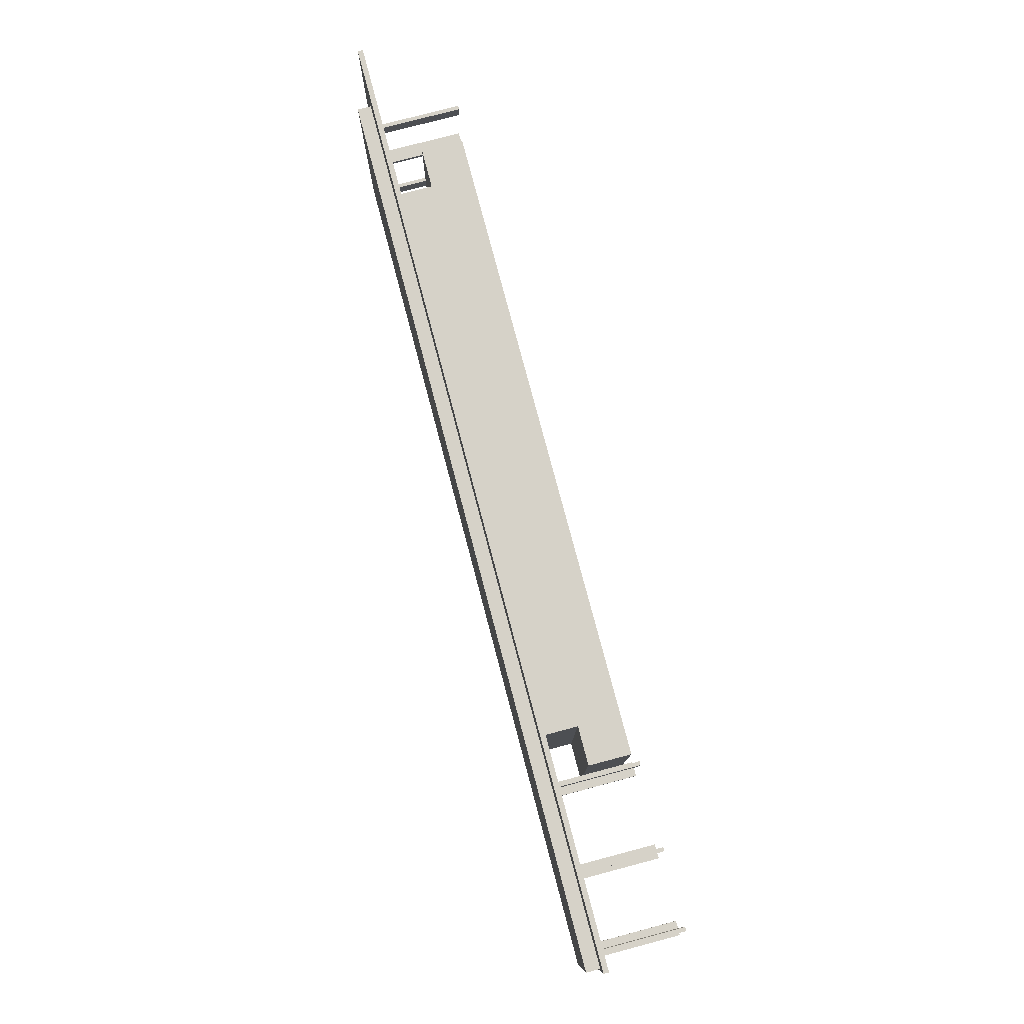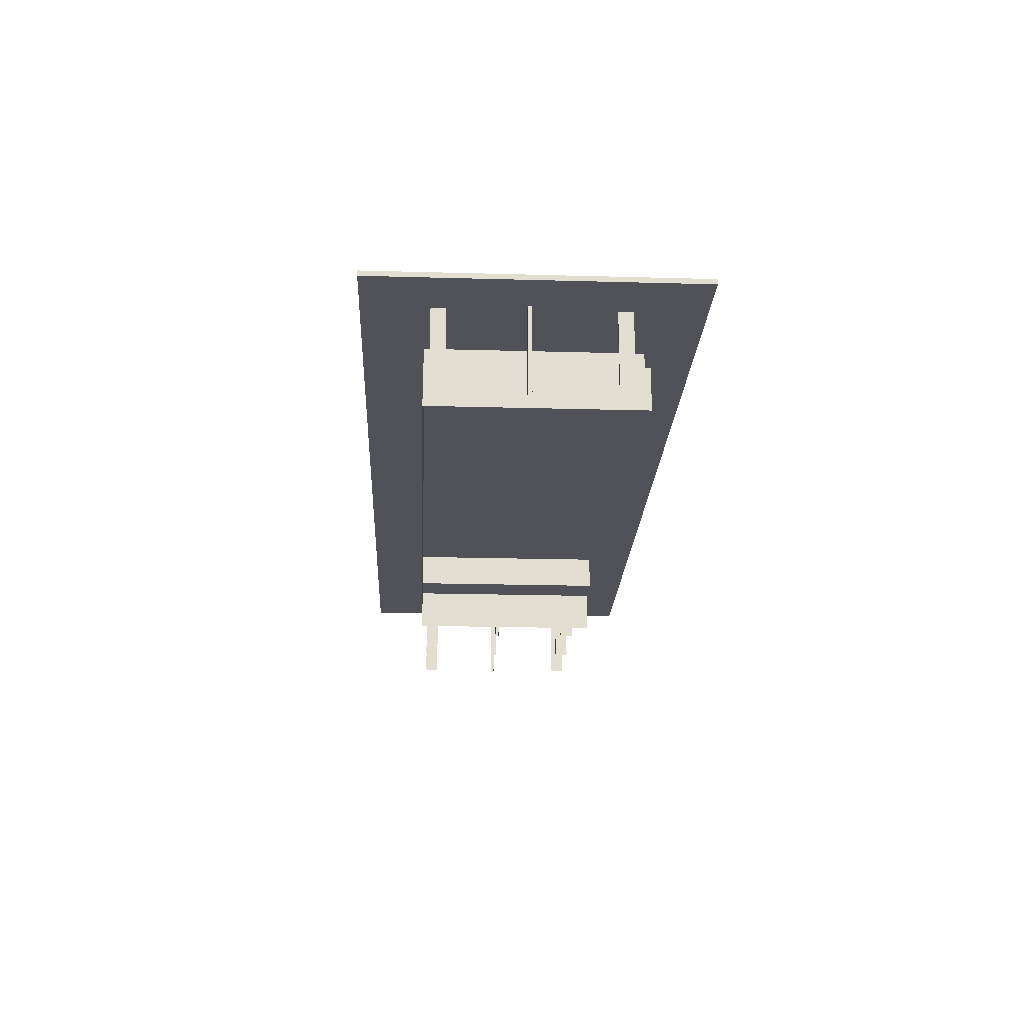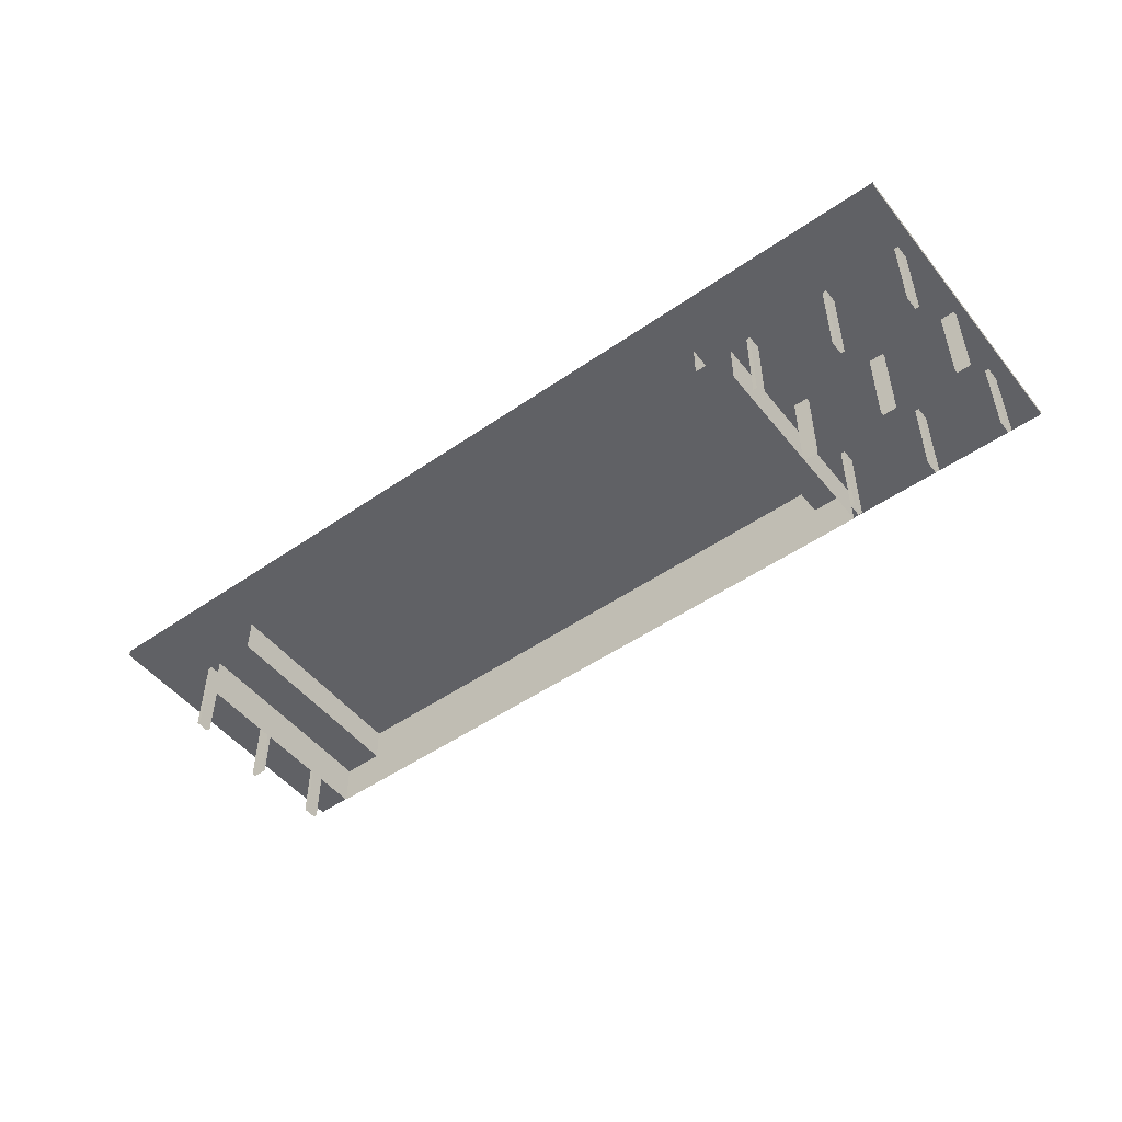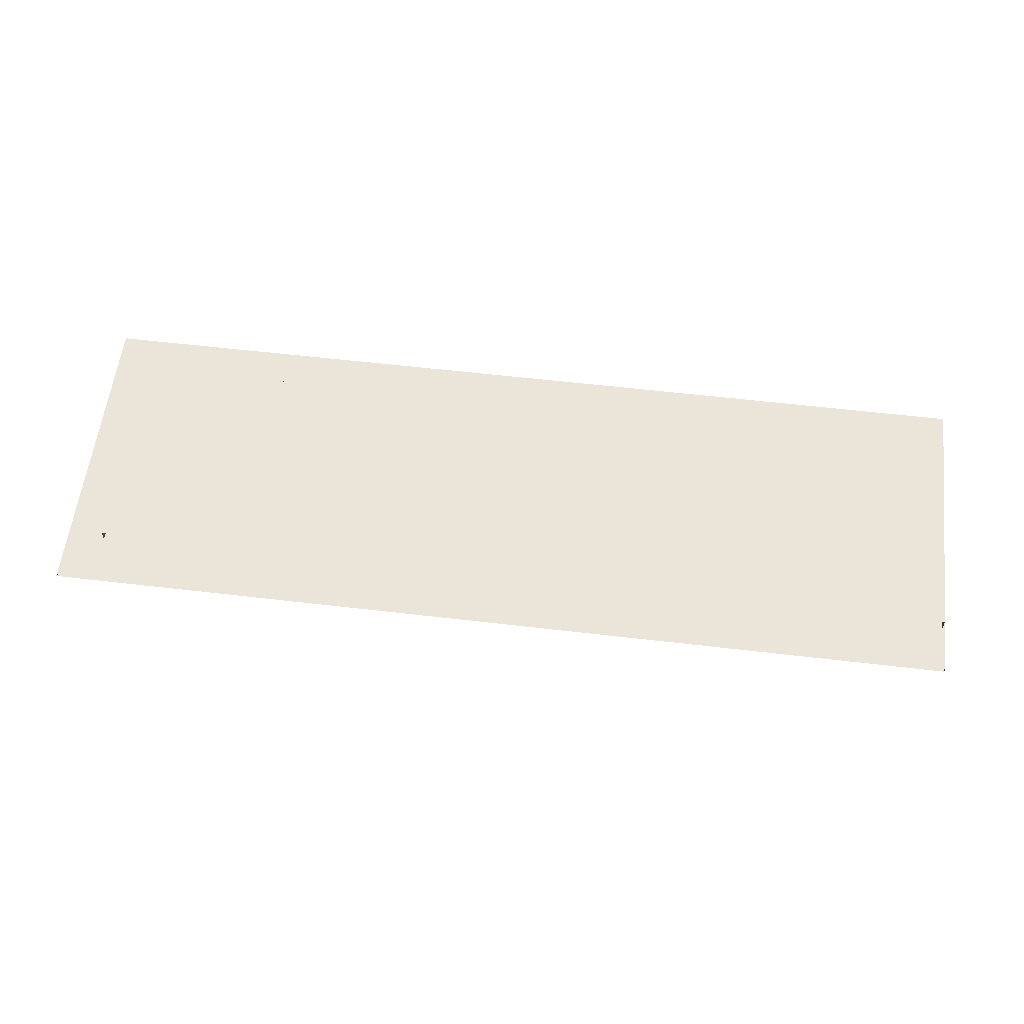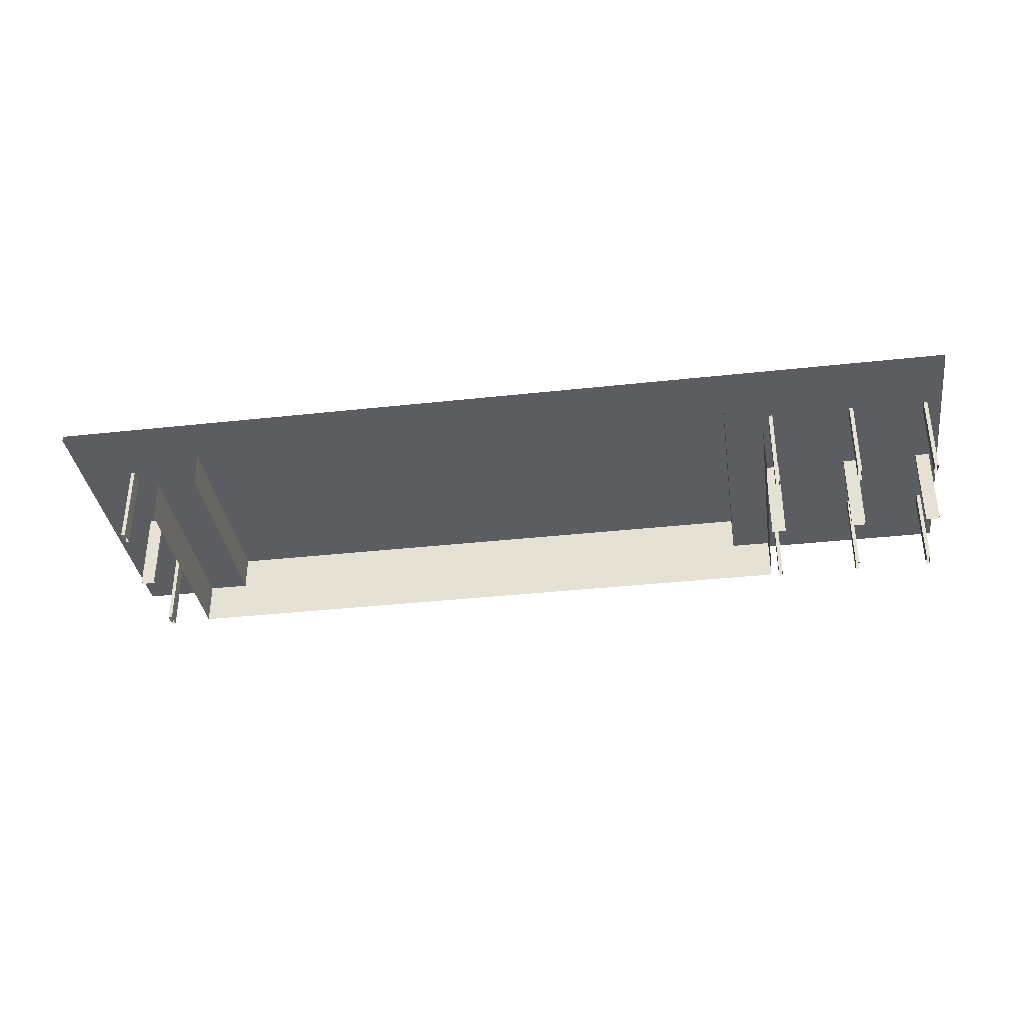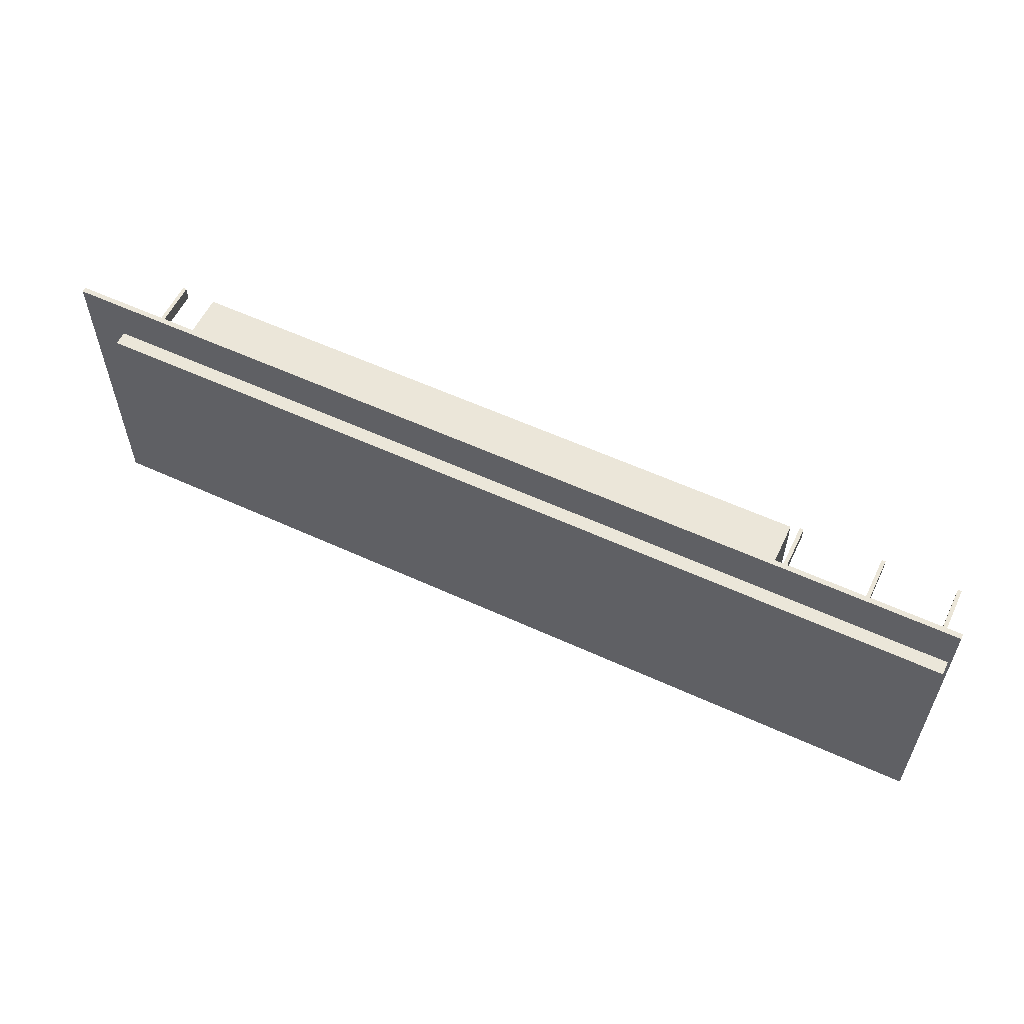
<metadata>
{"format":"obj","ext":"obj","renderer":"f3d","projection":"perspective","resolution":1024,"background":"white","views":[{"elev":78.2,"azim":-104.8,"up":"+Z"},{"elev":-21.4,"azim":87.2,"up":"+Y"},{"elev":-50.1,"azim":-142.7,"up":"+Y"},{"elev":59.0,"azim":-173.1,"up":"+Y"},{"elev":-35.7,"azim":-171.7,"up":"+Y"},{"elev":57.6,"azim":-154.5,"up":"+Z"}]}
</metadata>
<code>
o beaty_1_Mesh.002
v 0.09636 0.02869 0.02558
v 0.1636 0.02869 0.02558
v 0.1636 0.02907 0.02558
v 0.09636 0.02907 0.02558
v 0.1636 0.02907 0.003118
v 0.09636 0.02907 0.003118
v 0.1636 0.02869 0.003118
v 0.09636 0.02869 0.003118
f 1 2 3 4
f 4 3 5 6
f 2 7 5 3
f 8 1 4 6
f 1 8 7 2
o beaty_2_Mesh.002
v 0.09657 0.02886 0.02217
v 0.1608 0.02886 0.02217
v 0.1608 0.03005 0.02217
v 0.09657 0.03005 0.02217
v 0.1608 0.02886 0.006535
v 0.1608 0.03005 0.006535
v 0.09657 0.02886 0.006535
v 0.09657 0.03005 0.006535
f 9 10 11 12
f 10 13 14 11
f 15 9 12 16
f 16 12 11 14
o beaty_3_Mesh.002
v 0.1127 0.02314 0.02144
v 0.1538 0.02314 0.02144
v 0.1538 0.02621 0.02144
v 0.1127 0.02621 0.02144
v 0.1567 0.02314 0.02144
v 0.1567 0.02314 0.006559
v 0.1567 0.02621 0.006559
v 0.1567 0.02621 0.02144
v 0.1099 0.02314 0.006559
v 0.1099 0.02314 0.02144
v 0.1099 0.02621 0.02144
v 0.1099 0.02621 0.006559
v 0.1127 0.02621 0.006559
v 0.1127 0.02884 0.02144
v 0.1127 0.02884 0.006559
v 0.1538 0.02621 0.006559
v 0.1538 0.02884 0.006559
v 0.1538 0.02884 0.02144
f 17 18 19 20
f 21 22 23 24
f 25 26 27 28
f 29 20 30 31
f 19 32 33 34
f 20 19 34 30
f 17 20 27 26
f 20 29 28 27
f 32 19 24 23
f 19 18 21 24
o beaty_pillar_10_Mesh.002
v 0.109 0.02269 0.02103
v 0.1093 0.02269 0.02103
v 0.1093 0.02874 0.02103
v 0.109 0.02874 0.02103
v 0.109 0.02874 0.02001
v 0.1093 0.02874 0.02001
v 0.1093 0.02269 0.02001
v 0.109 0.02269 0.02001
f 35 36 37 38
f 39 40 41 42
f 36 41 40 37
f 42 35 38 39
o beaty_pillar_11_Mesh.002
v 0.1029 0.02269 0.02103
v 0.1032 0.02269 0.02103
v 0.1032 0.02874 0.02103
v 0.1029 0.02874 0.02103
v 0.1029 0.02874 0.02001
v 0.1032 0.02874 0.02001
v 0.1032 0.02269 0.02001
v 0.1029 0.02269 0.02001
f 43 44 45 46
f 47 48 49 50
f 44 49 48 45
f 50 43 46 47
o beaty_pillar_12_Mesh.002
v 0.09742 0.02269 0.02103
v 0.09771 0.02269 0.02103
v 0.09771 0.02874 0.02103
v 0.09742 0.02874 0.02103
v 0.09742 0.02874 0.02001
v 0.09771 0.02874 0.02001
v 0.09771 0.02269 0.02001
v 0.09742 0.02269 0.02001
f 51 52 53 54
f 55 56 57 58
f 52 57 56 53
f 58 51 54 55
o beaty_pillar_1_Mesh.002
v 0.1594 0.02269 0.008956
v 0.1597 0.02269 0.008956
v 0.1597 0.02874 0.008956
v 0.1594 0.02874 0.008956
v 0.1594 0.02874 0.007936
v 0.1597 0.02874 0.007936
v 0.1597 0.02269 0.007936
v 0.1594 0.02269 0.007936
f 59 60 61 62
f 63 64 65 66
f 60 65 64 61
f 66 59 62 63
o beaty_pillar_2_Mesh.002
v 0.1594 0.02269 0.02103
v 0.1597 0.02269 0.02103
v 0.1597 0.02874 0.02103
v 0.1594 0.02874 0.02103
v 0.1594 0.02874 0.02001
v 0.1597 0.02874 0.02001
v 0.1597 0.02269 0.02001
v 0.1594 0.02269 0.02001
f 67 68 69 70
f 71 72 73 74
f 68 73 72 69
f 74 67 70 71
o beaty_pillar_3_Mesh.002
v 0.1602 0.02269 0.01482
v 0.1602 0.02269 0.01453
v 0.1602 0.02874 0.01453
v 0.1602 0.02874 0.01482
v 0.1591 0.02874 0.01482
v 0.1591 0.02874 0.01453
v 0.1591 0.02269 0.01453
v 0.1591 0.02269 0.01482
f 75 76 77 78
f 79 80 81 82
f 76 81 80 77
f 82 75 78 79
o beaty_pillar_4_Mesh.002
v 0.1097 0.02269 0.01482
v 0.1097 0.02269 0.01453
v 0.1097 0.02874 0.01453
v 0.1097 0.02874 0.01482
v 0.1087 0.02874 0.01482
v 0.1087 0.02874 0.01453
v 0.1087 0.02269 0.01453
v 0.1087 0.02269 0.01482
f 83 84 85 86
f 87 88 89 90
f 84 89 88 85
f 90 83 86 87
o beaty_pillar_5_Mesh.002
v 0.09803 0.02269 0.01482
v 0.09803 0.02269 0.01453
v 0.09803 0.02874 0.01453
v 0.09803 0.02874 0.01482
v 0.09701 0.02874 0.01482
v 0.09701 0.02874 0.01453
v 0.09701 0.02269 0.01453
v 0.09701 0.02269 0.01482
f 91 92 93 94
f 95 96 97 98
f 92 97 96 93
f 98 91 94 95
o beaty_pillar_6_Mesh.002
v 0.1036 0.02269 0.01482
v 0.1036 0.02269 0.01453
v 0.1036 0.02874 0.01453
v 0.1036 0.02874 0.01482
v 0.1026 0.02874 0.01482
v 0.1026 0.02874 0.01453
v 0.1026 0.02269 0.01453
v 0.1026 0.02269 0.01482
f 99 100 101 102
f 103 104 105 106
f 100 105 104 101
f 106 99 102 103
o beaty_pillar_7_Mesh.002
v 0.109 0.02269 0.008956
v 0.1093 0.02269 0.008956
v 0.1093 0.02874 0.008956
v 0.109 0.02874 0.008956
v 0.109 0.02874 0.007936
v 0.1093 0.02874 0.007936
v 0.1093 0.02269 0.007936
v 0.109 0.02269 0.007936
f 107 108 109 110
f 111 112 113 114
f 108 113 112 109
f 114 107 110 111
o beaty_pillar_8_Mesh.002
v 0.1029 0.02269 0.008956
v 0.1032 0.02269 0.008956
v 0.1032 0.02874 0.008956
v 0.1029 0.02874 0.008956
v 0.1029 0.02874 0.007936
v 0.1032 0.02874 0.007936
v 0.1032 0.02269 0.007936
v 0.1029 0.02269 0.007936
f 115 116 117 118
f 119 120 121 122
f 116 121 120 117
f 122 115 118 119
o beaty_pillar_9_Mesh.002
v 0.09742 0.02269 0.008956
v 0.09771 0.02269 0.008956
v 0.09771 0.02874 0.008956
v 0.09742 0.02874 0.008956
v 0.09742 0.02874 0.007936
v 0.09771 0.02874 0.007936
v 0.09771 0.02269 0.007936
v 0.09742 0.02269 0.007936
f 123 124 125 126
f 127 128 129 130
f 124 129 128 125
f 130 123 126 127

</code>
